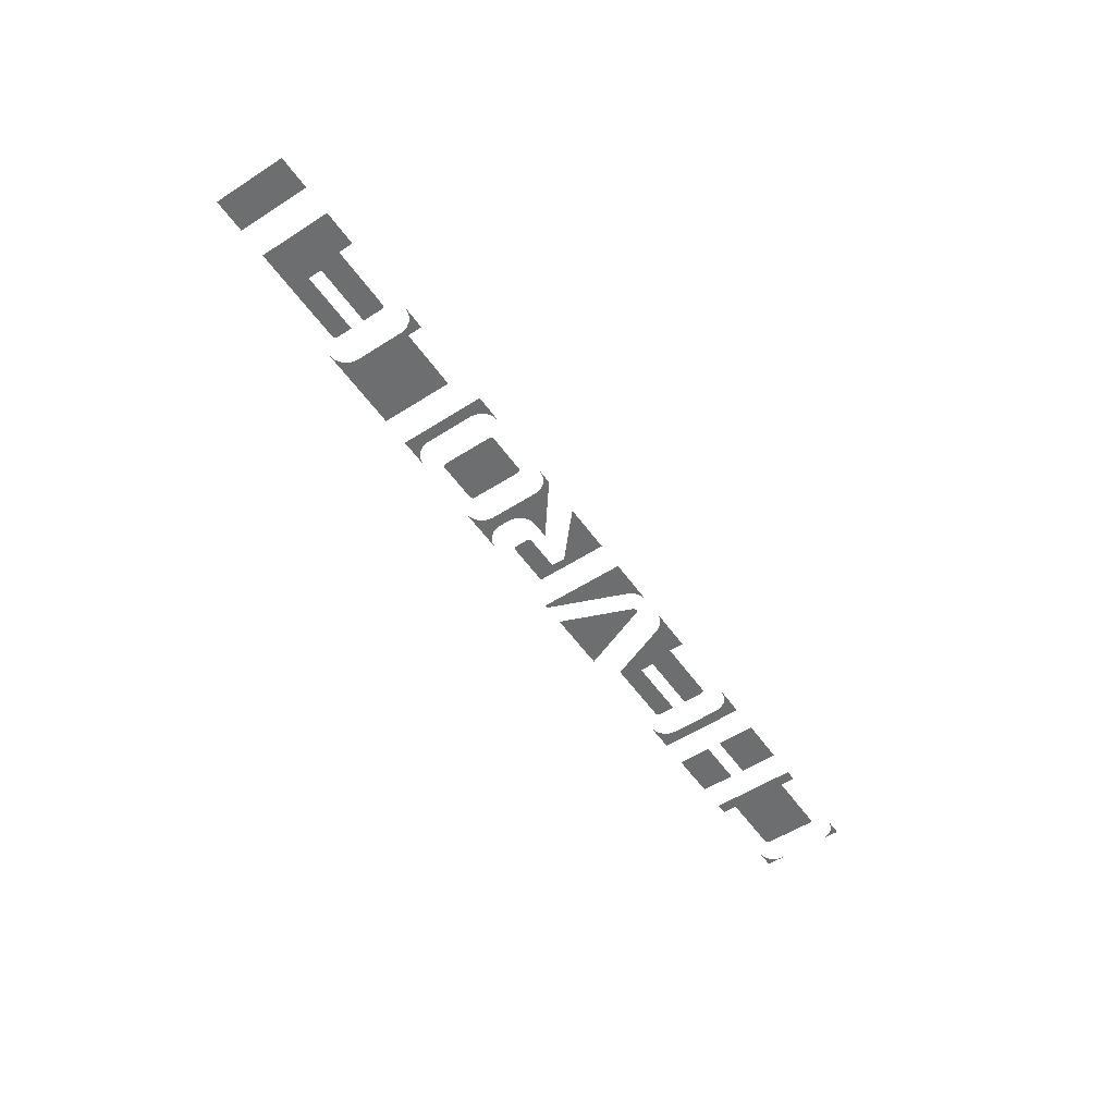
<metadata>
{"format":"obj","ext":"obj","renderer":"f3d","projection":"perspective","resolution":1024,"background":"white","views":[{"elev":-54.2,"azim":124.4,"up":"+Y"}]}
</metadata>
<code>
v -1.45 0 0.1313
v -1.416 0 0.1271
v -1.395 0 0.1313
v -1.45 0 0.1313
v -1.434 0 0.1151
v -1.416 0 0.1271
v -1.45 0 0.1313
v -1.446 0 0.0973
v -1.434 0 0.1151
v -1.45 0 0.1313
v -1.45 0 0.07625
v -1.446 0 0.0973
v -1.45 0 -0.1313
v -1.446 0 -0.0973
v -1.45 0 -0.07625
v -1.45 0 -0.1313
v -1.434 0 -0.1151
v -1.446 0 -0.0973
v -1.45 0 -0.1313
v -1.416 0 -0.1271
v -1.434 0 -0.1151
v -1.45 0 -0.1313
v -1.395 0 -0.1313
v -1.416 0 -0.1271
v -1.163 0 0.1313
v -1.163 0 0.0875
v -1.127 0 0.1313
v -1.163 0 -0.08625
v -1.127 0 -0.1313
v -1.127 0 0.1313
v -1.163 0 0.0875
v -1.163 0 -0.08625
v -1.163 0 -0.1313
v -1.127 0 -0.1313
v -1.163 0 -0.08625
v -1.163 0 0.0875
v -1.353 0 0.0875
v -1.353 0 -0.08625
v -1.356 0 -0.08549
v -1.353 0 -0.08625
v -1.353 0 0.0875
v -1.356 0 0.08674
v -1.36 0 -0.08332
v -1.356 0 -0.08549
v -1.356 0 0.08674
v -1.36 0 0.08457
v -1.362 0 -0.08007
v -1.36 0 -0.08332
v -1.36 0 0.08457
v -1.362 0 0.08132
v -1.363 0 -0.07625
v -1.362 0 -0.08007
v -1.362 0 0.08132
v -1.363 0 0.0775
v -1.04 0 0.1313
v -1.04 0 0.02875
v -0.8975 0 0.02875
v -0.8975 0 0.1313
v -1.04 0 -0.1313
v -0.8975 0 -0.1313
v -0.8975 0 -0.01375
v -1.04 0 -0.01375
v -0.81 0 0.1313
v -0.741 0 0.1271
v -0.72 0 0.1313
v -0.81 0 0.1313
v -0.7589 0 0.1151
v -0.741 0 0.1271
v -0.81 0 0.1313
v -0.7708 0 0.0973
v -0.7589 0 0.1151
v -0.775 0 0.07625
v -0.7708 0 0.0973
v -0.81 0 0.1313
v -0.81 0 0.1313
v -0.81 0 -0.1313
v -0.775 0 -0.07625
v -0.775 0 0.07625
v -0.81 0 -0.1313
v -0.7708 0 -0.0973
v -0.775 0 -0.07625
v -0.81 0 -0.1313
v -0.7589 0 -0.1151
v -0.7708 0 -0.0973
v -0.81 0 -0.1313
v -0.741 0 -0.1271
v -0.7589 0 -0.1151
v -0.81 0 -0.1313
v -0.72 0 -0.1313
v -0.741 0 -0.1271
v -0.2876 0 -0.08007
v -0.2025 0 0.1313
v -0.3912 0 0.1313
v -0.3061 0 -0.08007
v -0.2898 0 -0.08332
v -0.2876 0 -0.08007
v -0.3061 0 -0.08007
v -0.3039 0 -0.08332
v -0.293 0 -0.08549
v -0.2898 0 -0.08332
v -0.3039 0 -0.08332
v -0.3007 0 -0.08549
v -0.3007 0 -0.08549
v -0.2969 0 -0.08625
v -0.293 0 -0.08549
v -0.4875 0 -0.1313
v -0.3472 0 -0.1313
v -0.3683 0 -0.1271
v -0.4875 0 -0.1313
v -0.3683 0 -0.1271
v -0.3861 0 -0.1151
v -0.4875 0 -0.1313
v -0.3861 0 -0.1151
v -0.398 0 -0.0973
v -0.4875 0 -0.08625
v -0.5025 0 -0.01375
v -0.4875 0 -0.08625
v -0.398 0 -0.0973
v -0.4725 0 0.0875
v -0.5025 0 -0.01375
v -0.4725 0 0.0875
v -0.5025 0 0.02875
v -0.6875 0 0.02875
v -0.5025 0 0.02875
v -0.4725 0 0.0875
v -0.6775 0 0.0875
v -0.6875 0 0.02875
v -0.6775 0 0.0875
v -0.6813 0 0.08674
v -0.6846 0 0.08457
v -0.6875 0 0.02875
v -0.6846 0 0.08457
v -0.6867 0 0.08132
v -0.6875 0 0.0775
v -0.6775 0 -0.08625
v -0.4875 0 -0.08625
v -0.5025 0 -0.01375
v -0.6875 0 -0.01375
v -0.6813 0 -0.08549
v -0.6775 0 -0.08625
v -0.6875 0 -0.01375
v -0.6846 0 -0.08332
v -0.6867 0 -0.08007
v -0.6846 0 -0.08332
v -0.6875 0 -0.01375
v -0.6875 0 -0.07625
v -0.1275 0 -0.1313
v -0.2593 0 -0.1271
v -0.2804 0 -0.1313
v -0.1275 0 -0.1313
v -0.2415 0 -0.1151
v -0.2593 0 -0.1271
v -0.1275 0 -0.1313
v -0.2296 0 -0.0973
v -0.2415 0 -0.1151
v -0.1275 0 -0.1313
v -0.1275 0 0.1313
v -0.1375 0 0.1313
v -0.2296 0 -0.0973
v -0.04 0 -0.1313
v 0.115 0 -0.1313
v -0.015 0 -0.01375
v -0.04 0 -0.1313
v -0.015 0 -0.01375
v -0.015 0 0.02875
v -0.04 0 0.0875
v -0.04 0 0.0875
v -0.015 0 0.02875
v 0.0925 0 0.02875
v 0.0925 0 0.0875
v 0.0925 0 0.0875
v 0.0925 0 0.02875
v 0.09632 0 0.02951
v 0.09632 0 0.08674
v 0.09632 0 0.08674
v 0.09632 0 0.02951
v 0.09957 0 0.03168
v 0.09957 0 0.08457
v 0.09957 0 0.08457
v 0.09957 0 0.03168
v 0.1017 0 0.03492
v 0.1017 0 0.08132
v 0.1017 0 0.08132
v 0.1017 0 0.03492
v 0.1025 0 0.03875
v 0.1025 0 0.0775
v 0.135 0 0.1313
v 0.156 0 0.1271
v 0.259 0 0.1271
v 0.28 0 0.1313
v 0.2411 0 0.1151
v 0.259 0 0.1271
v 0.156 0 0.1271
v 0.1739 0 0.1151
v 0.2411 0 0.1151
v 0.1739 0 0.1151
v 0.1858 0 0.0973
v 0.2292 0 0.09723
v 0.225 0 0.07625
v 0.2292 0 0.09723
v 0.1858 0 0.0973
v 0.19 0 0.07625
v 0.225 0 0.07625
v 0.19 0 0.07625
v 0.19 0 0.04125
v 0.225 0 0.07625
v 0.19 0 0.04125
v 0.1858 0 0.0202
v 0.225 0 -0.07625
v 0.1739 0 0.002355
v 0.225 0 -0.07625
v 0.1858 0 0.0202
v 0.156 0 -0.009565
v 0.225 0 -0.07625
v 0.1739 0 0.002355
v 0.135 0 -0.01375
v 0.225 0 -0.07625
v 0.156 0 -0.009565
v 0.085 0 -0.01375
v 0.2292 0 -0.0973
v 0.225 0 -0.07625
v 0.135 0 -0.01375
v 0.085 0 -0.01375
v 0.2411 0 -0.1151
v 0.2292 0 -0.0973
v 0.235 0 -0.1313
v 0.259 0 -0.1271
v 0.2411 0 -0.1151
v 0.085 0 -0.01375
v 0.235 0 -0.1313
v 0.28 0 -0.1313
v 0.259 0 -0.1271
v 0.3225 0 0.0875
v 0.3187 0 0.08674
v 0.4488 0 0.08674
v 0.445 0 0.0875
v 0.3187 0 0.08674
v 0.3154 0 0.08457
v 0.4521 0 0.08457
v 0.4488 0 0.08674
v 0.3154 0 0.08457
v 0.3133 0 0.08132
v 0.4542 0 0.08132
v 0.4521 0 0.08457
v 0.3133 0 0.08132
v 0.3125 0 0.0775
v 0.455 0 0.0775
v 0.4542 0 0.08132
v 0.3125 0 -0.07625
v 0.455 0 -0.07625
v 0.455 0 0.0775
v 0.3125 0 0.0775
v 0.3125 0 -0.07625
v 0.3133 0 -0.08007
v 0.4542 0 -0.08007
v 0.455 0 -0.07625
v 0.3133 0 -0.08007
v 0.3154 0 -0.08332
v 0.4521 0 -0.08332
v 0.4542 0 -0.08007
v 0.3187 0 -0.08549
v 0.4488 0 -0.08549
v 0.4521 0 -0.08332
v 0.3154 0 -0.08332
v 0.3187 0 -0.08549
v 0.3225 0 -0.08625
v 0.445 0 -0.08625
v 0.4488 0 -0.08549
v 0.5775 0 0.1313
v 0.4875 0 0.1313
v 0.5085 0 0.1271
v 0.5775 0 0.1313
v 0.5085 0 0.1271
v 0.5264 0 0.1151
v 0.5775 0 0.1313
v 0.5264 0 0.1151
v 0.5383 0 0.0973
v 0.5775 0 0.1313
v 0.5383 0 0.0973
v 0.5425 0 0.07625
v 0.5775 0 0.1313
v 0.5425 0 0.07625
v 0.5425 0 -0.07625
v 0.5775 0 -0.1313
v 0.5775 0 -0.1313
v 0.5425 0 -0.07625
v 0.5383 0 -0.0973
v 0.5775 0 -0.1313
v 0.5383 0 -0.0973
v 0.5264 0 -0.1151
v 0.5775 0 -0.1313
v 0.5264 0 -0.1151
v 0.5085 0 -0.1271
v 0.5775 0 -0.1313
v 0.5085 0 -0.1271
v 0.4875 0 -0.1313
v 0.665 0 0.1313
v 0.9014 0 0.1271
v 0.9225 0 0.1313
v 0.665 0 0.1313
v 0.8836 0 0.1151
v 0.9014 0 0.1271
v 0.665 0 0.1313
v 0.8717 0 0.0973
v 0.8836 0 0.1151
v 0.665 0 0.1313
v 0.8675 0 0.07625
v 0.8717 0 0.0973
v 0.665 0 0.1313
v 0.8675 0 -0.07625
v 0.8675 0 0.07625
v 0.665 0 0.1313
v 0.665 0 -0.08625
v 0.85 0 -0.08625
v 0.8675 0 -0.07625
v 0.85 0 -0.1313
v 0.8717 0 -0.0973
v 0.8675 0 -0.07625
v 0.85 0 -0.08625
v 0.85 0 -0.1313
v 0.8836 0 -0.1151
v 0.8717 0 -0.0973
v 0.85 0 -0.1313
v 0.9014 0 -0.1271
v 0.8836 0 -0.1151
v 0.85 0 -0.1313
v 0.9225 0 -0.1313
v 0.9014 0 -0.1271
v 1.155 0 -0.08625
v 1.155 0 -0.1313
v 1.262 0 -0.1313
v 1.155 0 -0.08625
v 1.262 0 -0.1313
v 1.262 0 0.0875
v 1.14 0 -0.01375
v 1.14 0 0.02875
v 1.14 0 -0.01375
v 1.262 0 0.0875
v 1.14 0 0.02875
v 1.262 0 0.0875
v 0.965 0 0.0875
v 0.955 0 0.02875
v 0.955 0 0.02875
v 0.965 0 0.0875
v 0.9612 0 0.08674
v 0.9579 0 0.08457
v 0.955 0 0.02875
v 0.9579 0 0.08457
v 0.9558 0 0.08132
v 0.955 0 0.0775
v 0.955 0 -0.01375
v 0.965 0 -0.08625
v 1.155 0 -0.08625
v 1.14 0 -0.01375
v 0.955 0 -0.01375
v 0.9579 0 -0.08333
v 0.9612 0 -0.08549
v 0.965 0 -0.08625
v 0.955 0 -0.01375
v 0.955 0 -0.07625
v 0.9557 0 -0.08007
v 0.9579 0 -0.08333
v 1.45 0 0.0875
v 1.35 0 0.0875
v 1.35 0 -0.1313
v 1.45 0 -0.1313
g mesh18184
f 1 2 3
f 4 5 6
f 7 8 9
f 10 11 12
f 13 14 15
f 16 17 18
f 19 20 21
f 22 23 24
f 25 26 27
f 28 29 30
f 30 31 28
f 32 33 34
f 35 36 37
f 37 38 35
f 39 40 41
f 41 42 39
f 43 44 45
f 45 46 43
f 47 48 49
f 49 50 47
f 51 52 53
f 53 54 51
f 55 56 57
f 57 58 55
f 59 60 61
f 61 62 59
f 63 64 65
f 66 67 68
f 69 70 71
f 72 73 74
f 75 76 77
f 77 78 75
f 79 80 81
f 82 83 84
f 85 86 87
f 88 89 90
f 91 92 93
f 93 94 91
f 95 96 97
f 97 98 95
f 99 100 101
f 101 102 99
f 103 104 105
f 106 107 108
f 109 110 111
f 112 113 114
f 114 115 112
f 116 117 118
f 118 119 116
f 120 121 122
f 123 124 125
f 125 126 123
f 127 128 129
f 129 130 127
f 131 132 133
f 133 134 131
f 135 136 137
f 137 138 135
f 139 140 141
f 141 142 139
f 143 144 145
f 145 146 143
f 147 148 149
f 150 151 152
f 153 154 155
f 156 157 158
f 158 159 156
f 160 161 162
f 163 164 165
f 165 166 163
f 167 168 169
f 169 170 167
f 171 172 173
f 173 174 171
f 175 176 177
f 177 178 175
f 179 180 181
f 181 182 179
f 183 184 185
f 185 186 183
f 187 188 189
f 189 190 187
f 191 192 193
f 193 194 191
f 195 196 197
f 197 198 195
f 199 200 201
f 201 202 199
f 203 204 205
f 206 207 208
f 208 209 206
f 210 211 212
f 213 214 215
f 216 217 218
f 219 220 221
f 221 222 219
f 223 224 225
f 226 227 228
f 228 229 226
f 230 231 232
f 233 234 235
f 235 236 233
f 237 238 239
f 239 240 237
f 241 242 243
f 243 244 241
f 245 246 247
f 247 248 245
f 249 250 251
f 251 252 249
f 253 254 255
f 255 256 253
f 257 258 259
f 259 260 257
f 261 262 263
f 263 264 261
f 265 266 267
f 267 268 265
f 269 270 271
f 272 273 274
f 275 276 277
f 278 279 280
f 281 282 283
f 283 284 281
f 285 286 287
f 288 289 290
f 291 292 293
f 294 295 296
f 297 298 299
f 300 301 302
f 303 304 305
f 306 307 308
f 309 310 311
f 312 313 314
f 314 315 312
f 316 317 318
f 318 319 316
f 320 321 322
f 323 324 325
f 326 327 328
f 329 330 331
f 332 333 334
f 334 335 332
f 336 337 338
f 339 340 341
f 341 342 339
f 343 344 345
f 345 346 343
f 347 348 349
f 349 350 347
f 351 352 353
f 353 354 351
f 355 356 357
f 357 358 355
f 359 360 361
f 361 362 359
f 363 364 365
f 365 366 363

</code>
